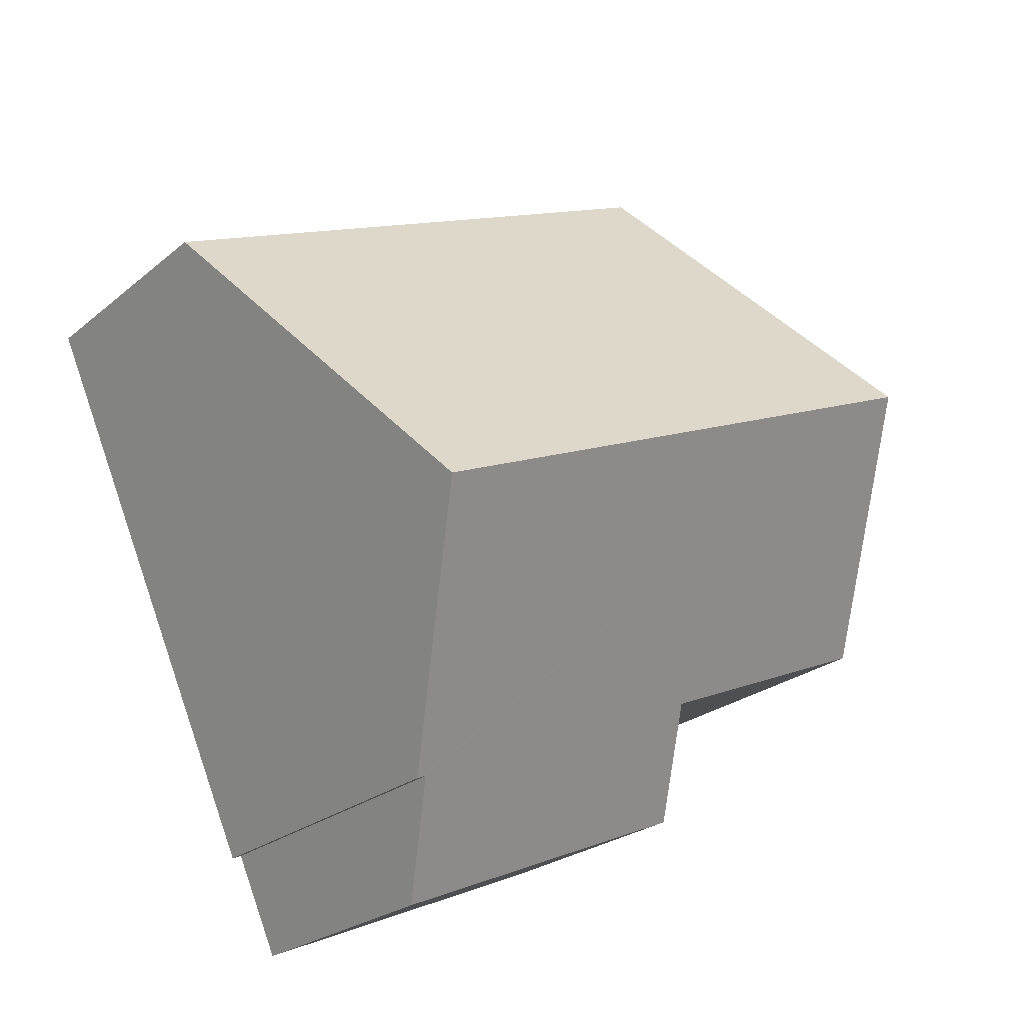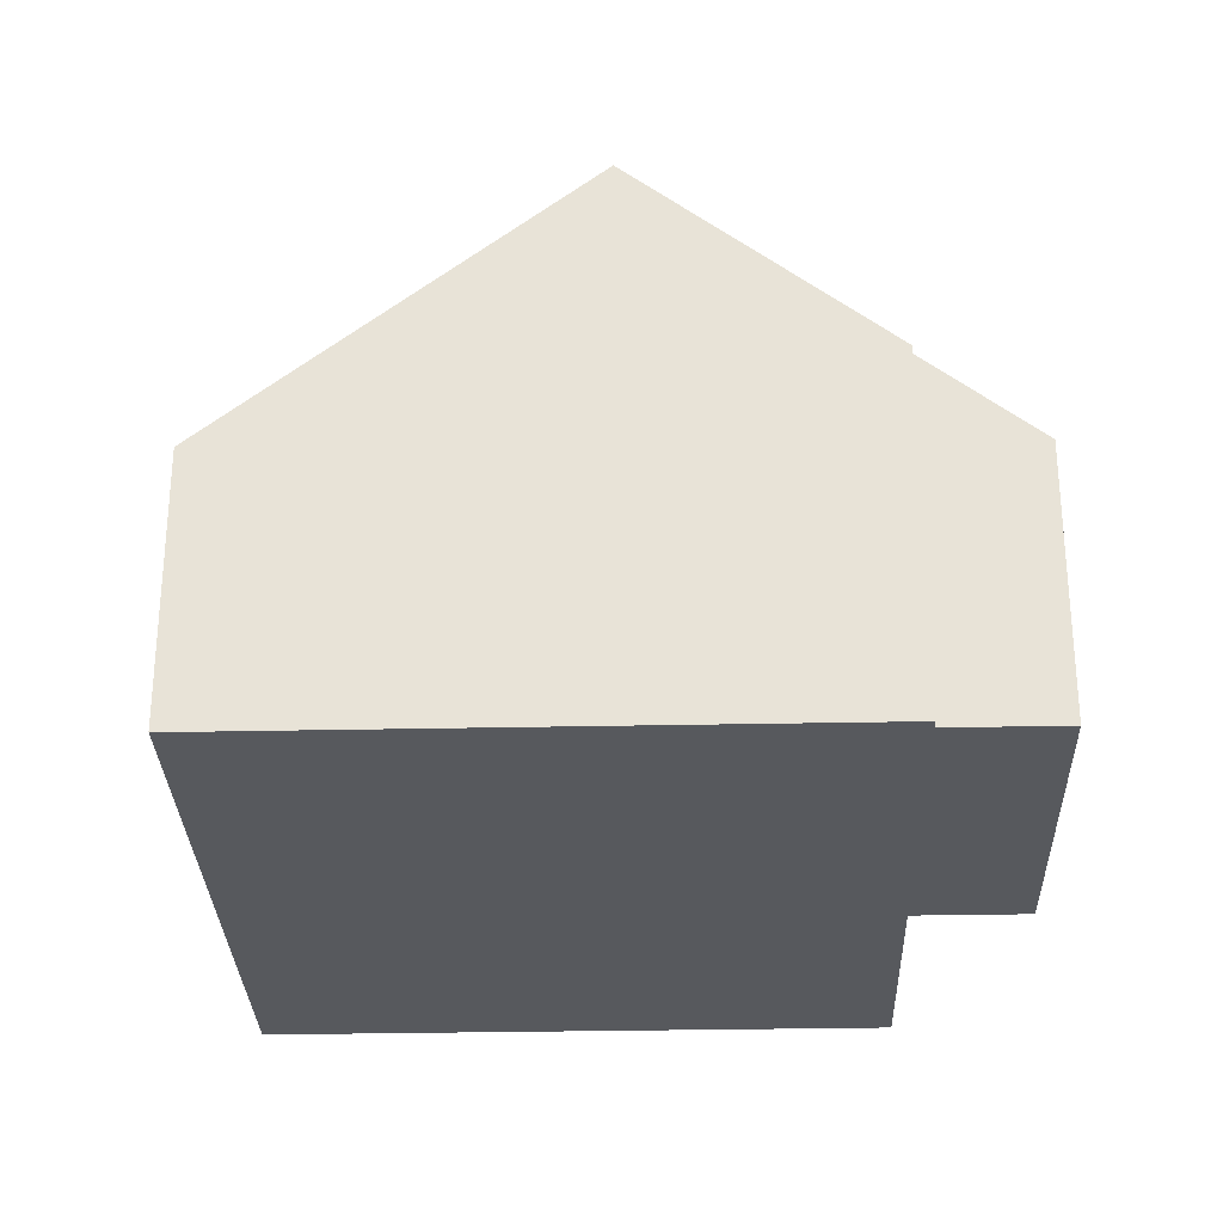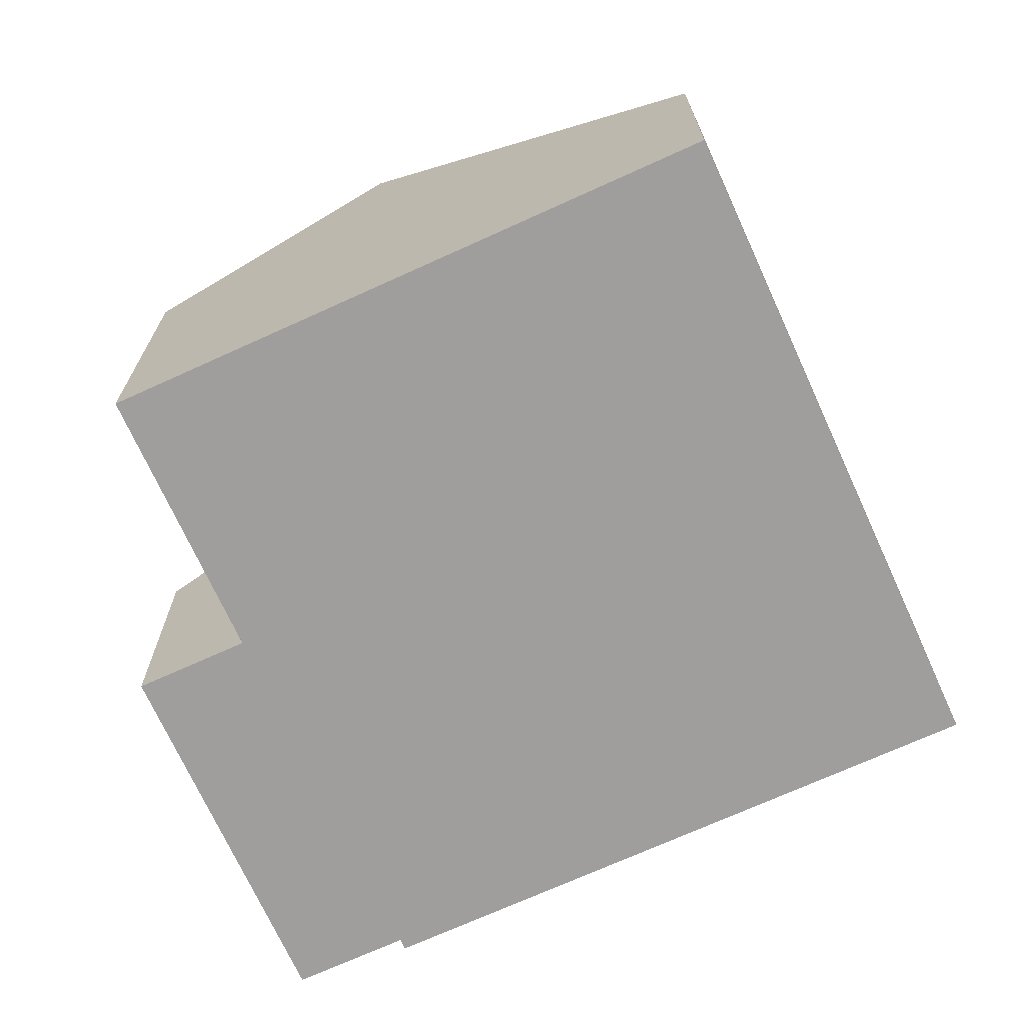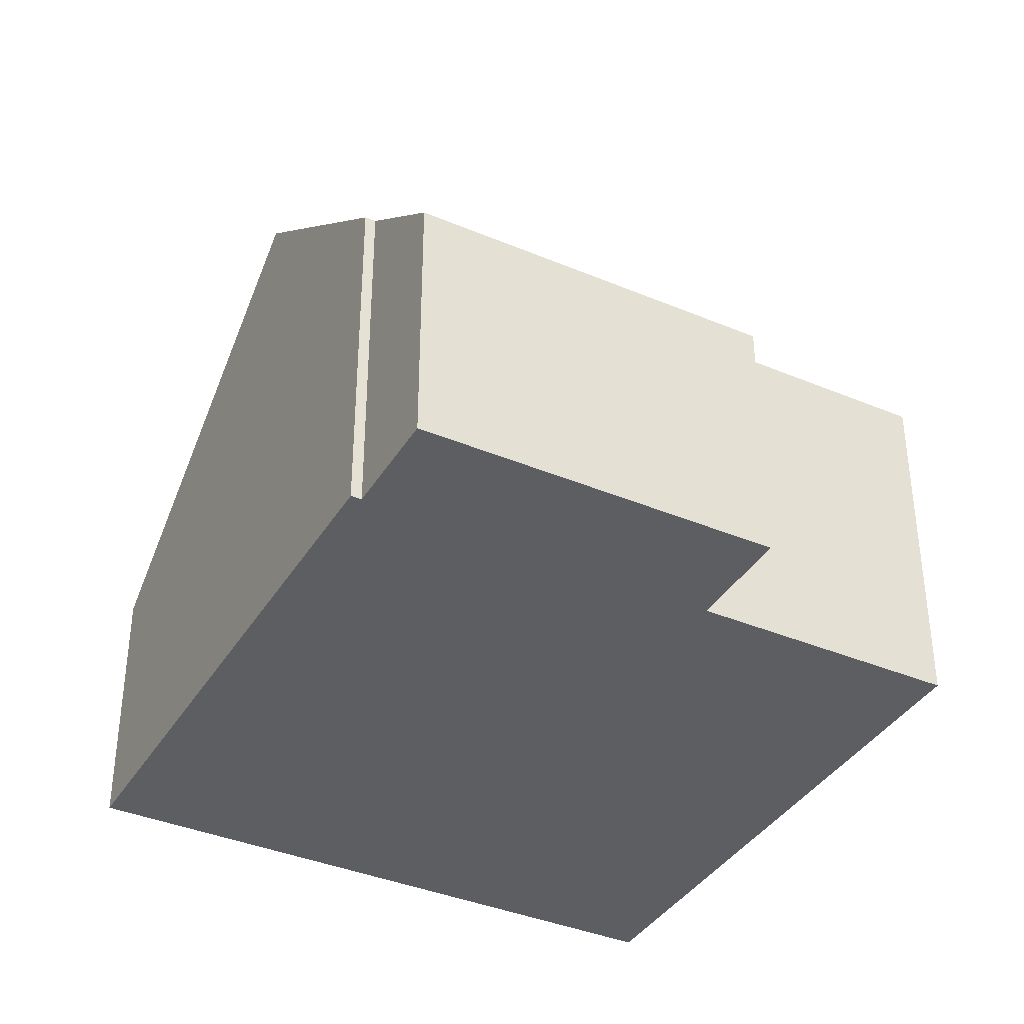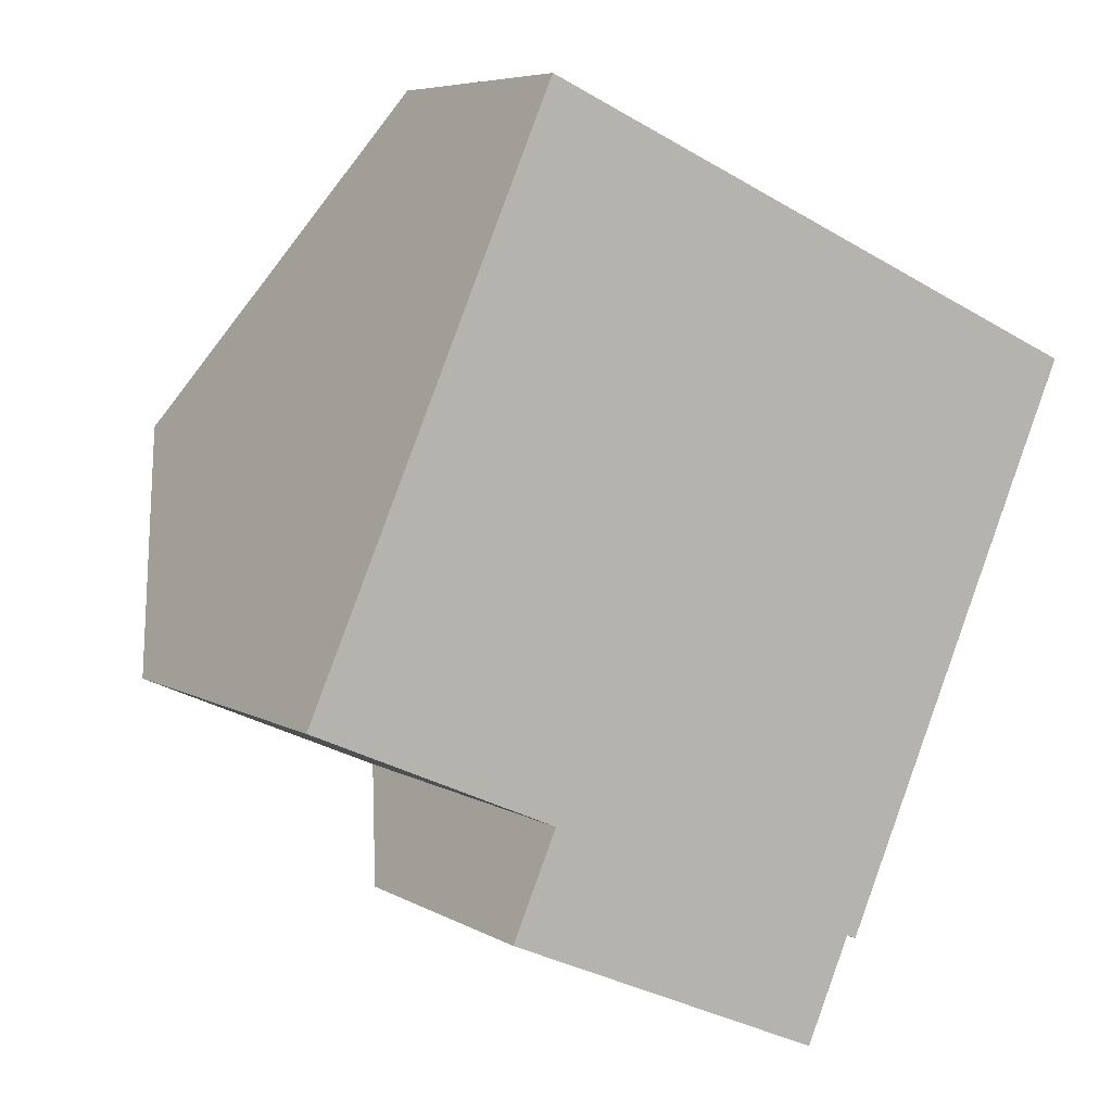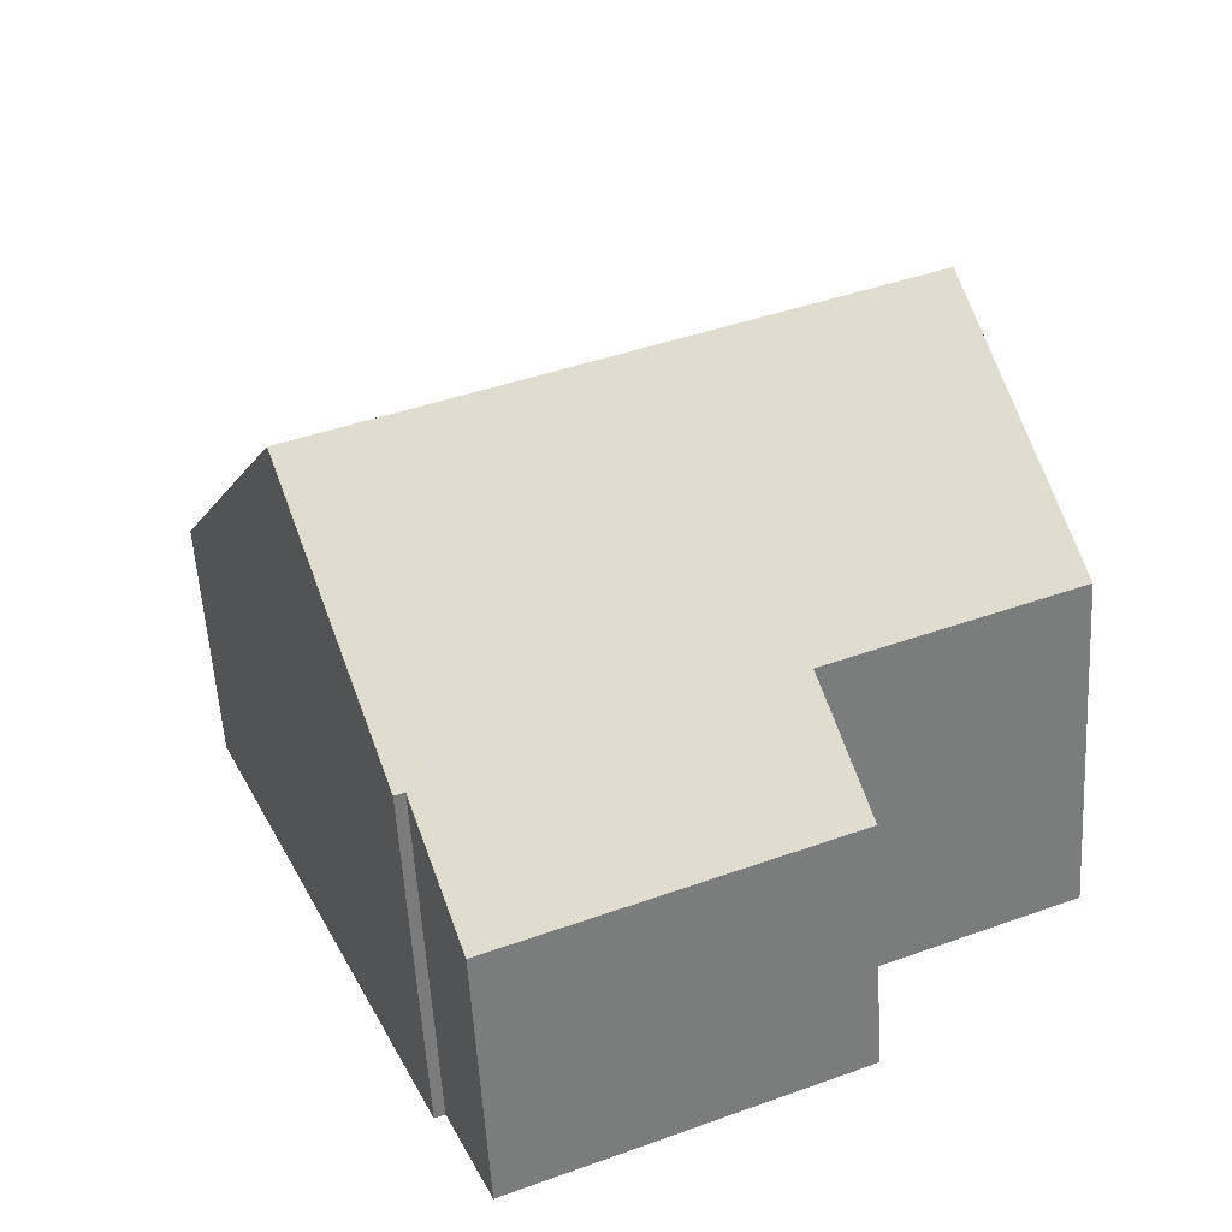
<metadata>
{"format":"obj","ext":"obj","renderer":"f3d","projection":"perspective","resolution":1024,"background":"white","views":[{"elev":-24.2,"azim":143.3,"up":"+Z"},{"elev":-29.5,"azim":115.4,"up":"+Y"},{"elev":-70.9,"azim":-41.9,"up":"+Y"},{"elev":-38.1,"azim":175.5,"up":"+Y"},{"elev":6.3,"azim":-31.9,"up":"+Z"},{"elev":-56.1,"azim":-176.7,"up":"+Z"}]}
</metadata>
<code>
v  1.531 8.383 3.501
v  12.83 4.041 4.615
v  10.61 8.383 -0.467
v  3.754 4.041 8.583
v  3.114 4.041 -3.244
v  3.805 5.391 -1.664
v  8.23 4.041 -5.482
v  9.076 5.396 -3.962
v  8.924 5.396 -3.896
v  0 5.391 3.301e-16
v  9.076 2.426e-16 -3.962
v  8.924 2.386e-16 -3.896
v  8.23 3.357e-16 -5.482
v  3.114 1.986e-16 -3.244
v  3.805 1.019e-16 -1.664
v  0 0 0
v  10.61 2.86e-17 -0.467
v  12.83 -2.826e-16 4.615
v  1.531 -2.144e-16 3.501
v  3.754 -5.256e-16 8.583
g defaultobject
f 1 2 3
f 2 1 4
f 5 6 7
f 8 1 3
f 1 8 9
f 1 9 7
f 1 7 6
f 1 6 10
f 11 9 8
f 9 11 12
f 13 5 7
f 5 13 14
f 15 10 6
f 10 15 16
f 12 7 9
f 7 12 13
f 2 8 3
f 8 2 11
f 11 2 17
f 17 2 18
f 5 15 6
f 15 5 14
f 10 4 1
f 4 10 16
f 4 16 19
f 4 19 20
f 20 2 4
f 2 20 18
f 13 15 14
f 15 19 16
f 19 15 20
f 20 15 18
f 18 15 12
f 12 15 13
f 18 12 11
f 18 11 17

</code>
